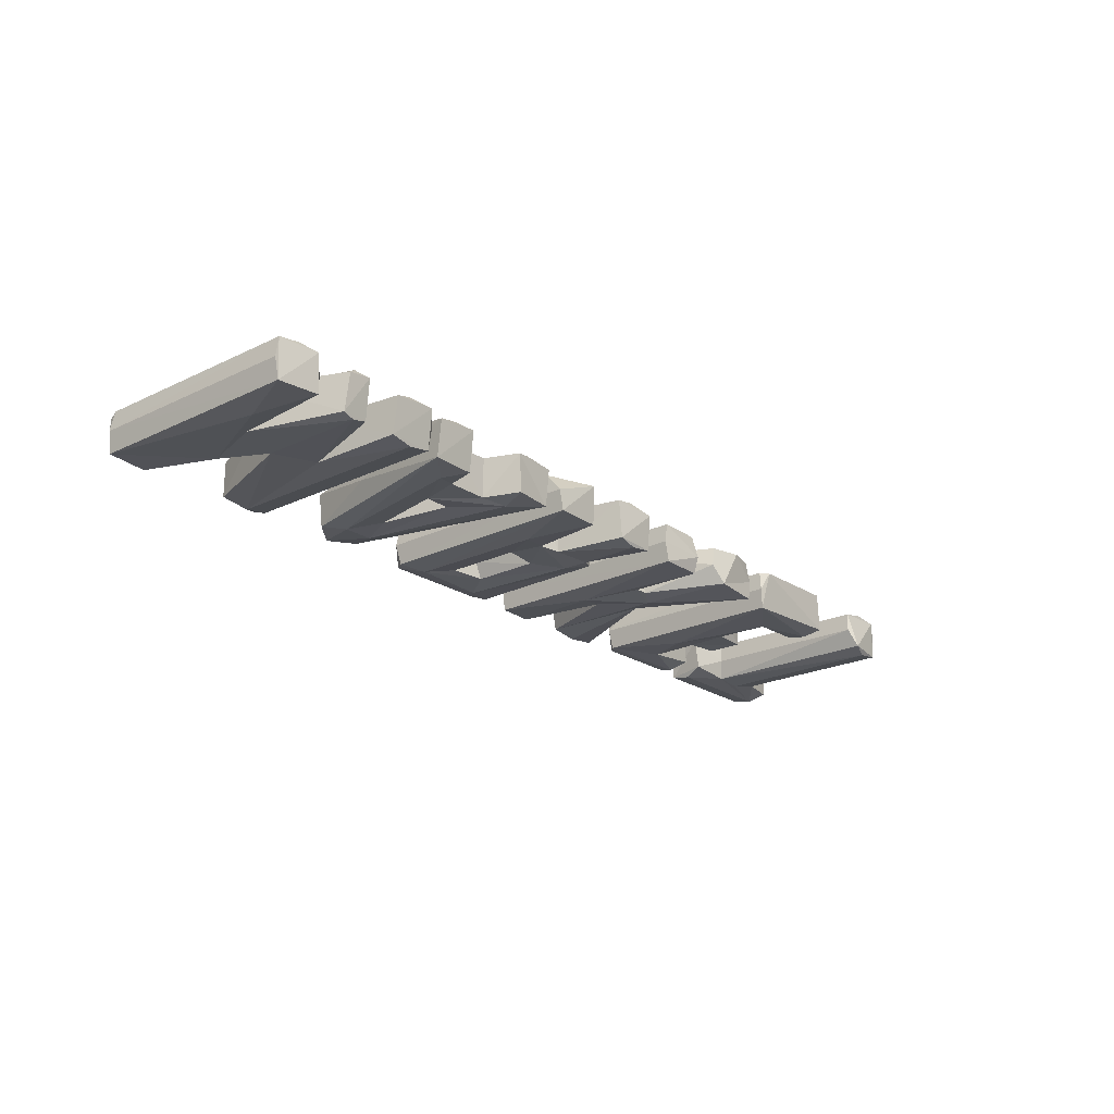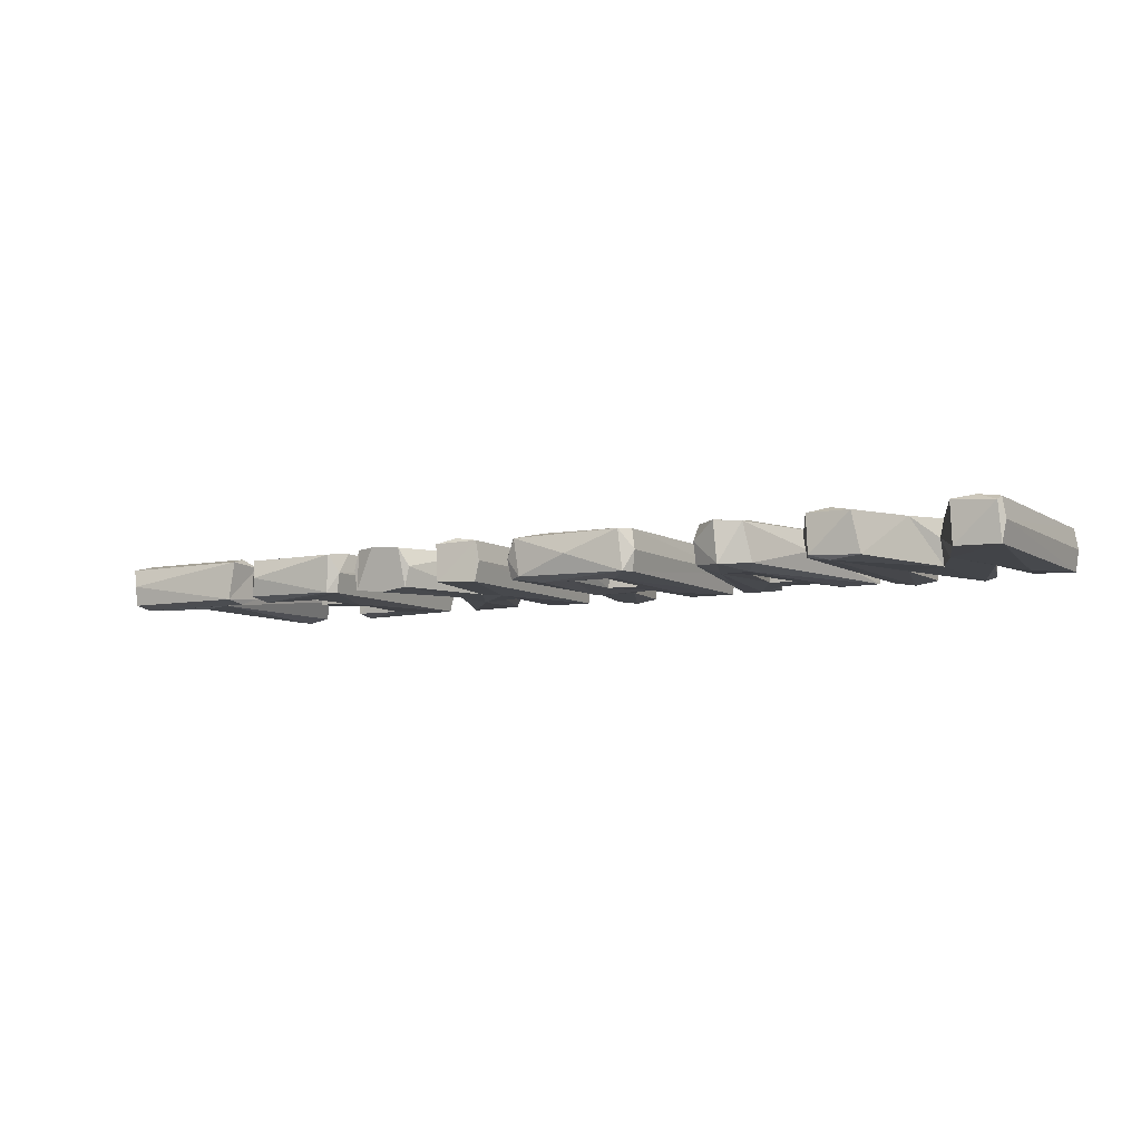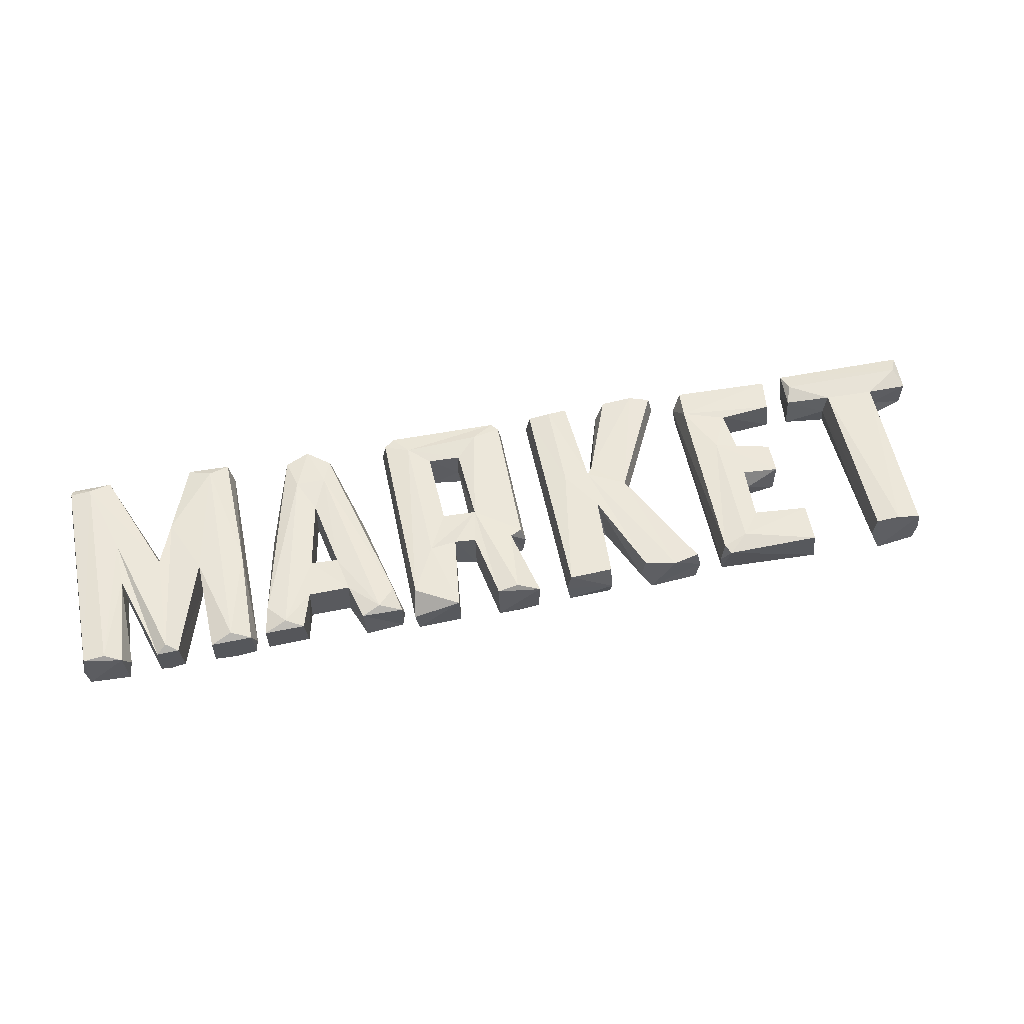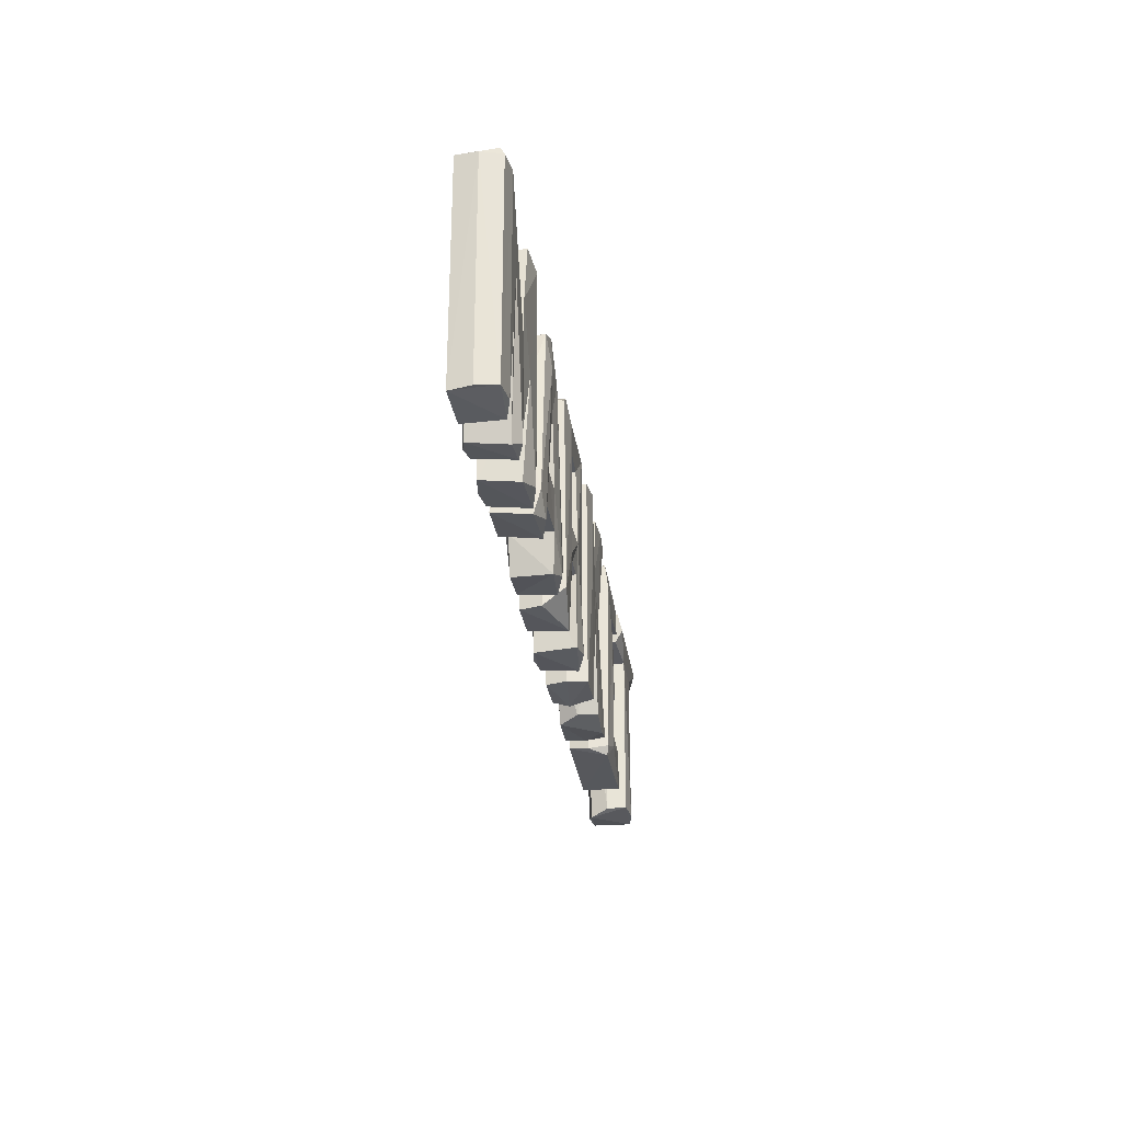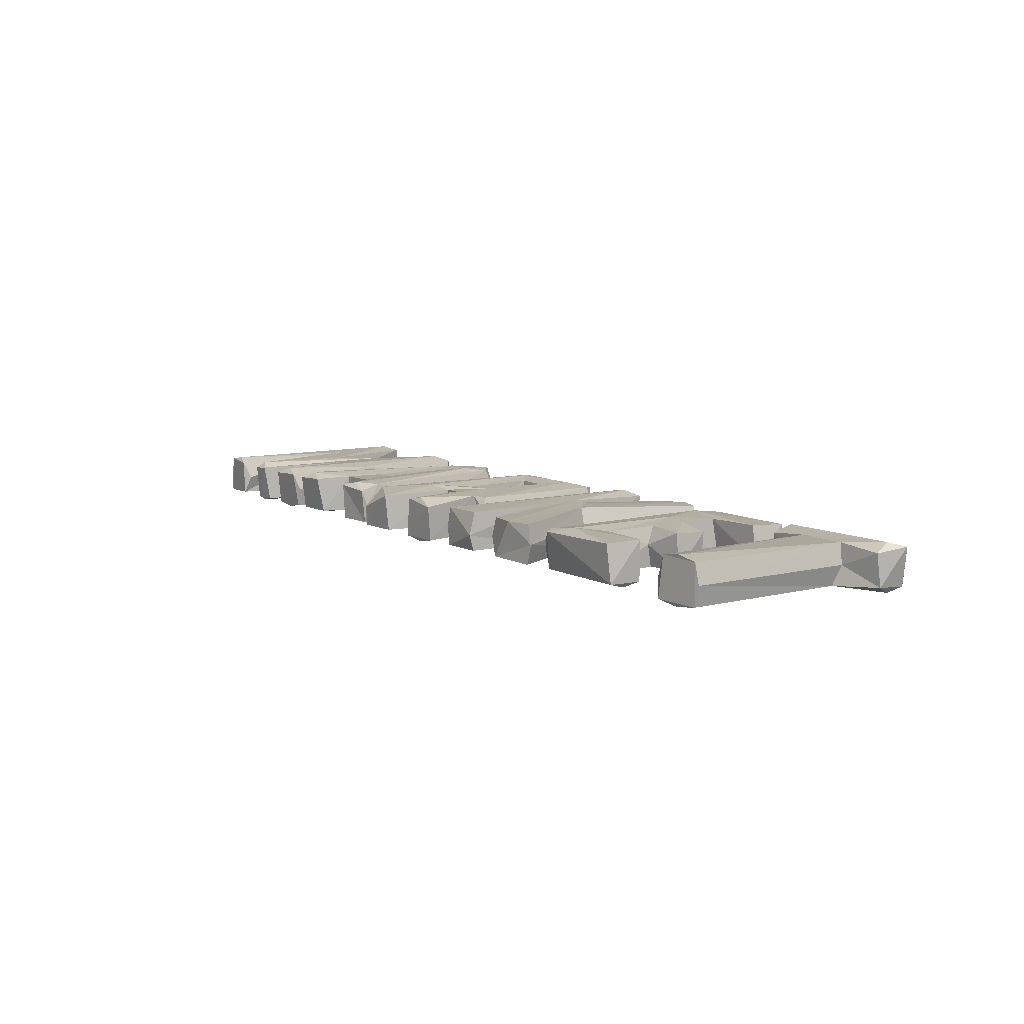
<metadata>
{"format":"obj","ext":"obj","renderer":"f3d","projection":"perspective","resolution":1024,"background":"white","views":[{"elev":-21.8,"azim":-49.7,"up":"+Z"},{"elev":-7.3,"azim":-149.7,"up":"+Z"},{"elev":55.7,"azim":-11.6,"up":"+Z"},{"elev":-28.1,"azim":-82.3,"up":"+Y"},{"elev":8.8,"azim":55.0,"up":"+Z"}]}
</metadata>
<code>
v 183.4 24.84 -8.239
v 147.4 45.94 -8.295
v 166.1 -47.37 -7.681
v 183.5 -44.78 -8.348
v 164.4 -43.83 8.321
v 199.8 45.97 -8.236
v 199 37.6 9.787
v 199.8 37.69 -9.753
v 202.6 30.83 -6.652
v 173.9 -44.3 9.775
v 173.8 -44.86 -9.753
v 185.1 -44.39 -0.1035
v 145.3 29.39 -6.652
v 199.6 47.37 0.08398
v 147.2 37.61 9.771
v 147.2 37.64 -9.787
v 163.7 28.56 8.612
v 145.3 45.3 7.716
v 185.8 27.44 0.0166
v 174.8 28.84 -9.624
v 162.7 -44.58 0.05371
v 163.4 28.73 -8.577
v 183.6 -44.84 8.368
v 202.3 45.22 7.639
v 161.9 27.36 0.0166
v 144.9 30.83 6.687
v 202 29.39 6.687
v 184.3 27.9 8.612
v 95.32 -46.53 7.646
v 95.21 45.06 7.646
v 136 -45.79 -7.599
v 93.23 -43.52 -8.251
v 113 29.52 -8.868
v 135.5 44.57 -7.674
v 128.1 -6.185 7.723
v 104 11.34 9.73
v 104.1 11.25 -9.669
v 91.69 -44.3 0.06641
v 113.2 9.514 8.916
v 113.1 -29.99 -8.57
v 91.71 41.76 0.1035
v 133.2 46.53 -0.0166
v 134.2 -30.2 -8.326
v 134 -46.51 8.296
v 133.9 29.27 8.354
v 134.5 -30.13 8.37
v 113.4 9.68 -8.432
v 133.3 37.26 -9.726
v 134.1 -38.36 -9.739
v 112.7 -5.701 8.638
v 111.8 27.17 8.328
v 94 32.43 9.194
v 93.24 41.16 -8.22
v 93.28 -42.78 8.34
v 128.4 -5.367 -7.674
v 113.2 -7.18 -8.104
v 111.8 -28.16 8.342
v 114 -9.307 1.399
v 96.4 44.22 -8.074
v 128.4 7.579 6.809
v 135.9 43.7 7.723
v 103.7 -39.11 9.739
v 126.4 8.145 -8.308
v 135.9 29.87 -6.76
v -73.28 40.35 -7.647
v -73.77 38.42 8.074
v -53.87 -44.05 -8.348
v -83.55 14.18 8.789
v -78.37 -14.71 -8.48
v -111.4 -34.18 8.938
v -55.99 -35.27 8.938
v -92.42 -30.65 8.232
v -95.85 -43.02 -8.333
v -66.18 -34.43 -9.699
v -104.5 5.366 -0.1719
v -75.57 -30.96 -8.152
v -83.76 14.13 -8.838
v -101.5 -33.87 -9.697
v -63.36 -43.04 9.699
v -75.12 -30.7 8.589
v -70.13 -45.58 -8.124
v -104.5 -42.47 9.695
v -62.8 4.476 -0.2139
v -92.78 -30.98 -8.283
v -52.5 -43.54 0.127
v -71.13 -45.81 7.598
v -53.84 -45.51 6.645
v -93.11 41.62 7.674
v -89.84 28.57 -9.694
v -78 -15.63 8.868
v -77.55 28.52 9.624
v -77.54 28.32 -9.697
v -89.81 -15.64 -8.916
v -89.94 28.44 9.646
v -89.43 -14.67 8.432
v -97.12 -45.74 7.598
v -84.57 45.81 -8.348
v -72.86 41.65 1.359
v -83.01 45.71 8.277
v -113.7 -43.52 -8.347
v -95.09 37.48 -7.723
v -113.8 -45.33 6.645
v -120.2 -46.83 7.621
v -137.7 46.63 7.621
v -155.6 -0.9566 9.244
v -138.8 -7.479 -8.683
v -121.2 46.76 -7.701
v -119.5 -44.5 -8.295
v -150.7 -44.55 -8.276
v -183.1 43.55 9.684
v -174.2 46.44 8.256
v -191.9 44.93 -8.34
v -120.2 46.12 7.697
v -128.5 -43.87 9.763
v -138.5 -6.591 9.061
v -118 43.13 0.03516
v -181.7 -20.81 -9.677
v -151.7 -46.87 7.621
v -193.4 44.32 0.1104
v -172.8 -44.24 0.004883
v -118 -44.42 0.0332
v -183 -44.46 9.714
v -128.4 42.49 9.654
v -155.4 -0.6512 -8.843
v -175 -46.66 -7.701
v -128.3 43.51 -9.672
v -140.1 43.51 -8.312
v -191.9 -44.49 8.324
v -148.6 17.7 8.3
v -164.3 18.67 -8.328
v -193.3 -44.91 0.1406
v -137.3 -46.51 6.668
v -156.7 -44.04 9.707
v -128.4 -44.4 -9.763
v -119.2 -4.691 8.448
v -172.7 -7.47 -8.683
v -155.7 3.671 1.386
v -172.8 -8.117 8.892
v -160.8 -46.56 6.668
v -173.2 10.78 9.562
v -191.9 43.73 8.366
v -191.2 46.88 6.781
v -175.9 -46.9 7.697
v -156.5 -44.59 -9.688
v -161.4 -45.02 -8.343
v -191.9 -45.37 -8.359
v -174.9 46.9 -8.26
v -137.6 -44.83 -8.348
v -119.4 43.28 -8.308
v 40.4 -44.61 8.368
v 58.22 46.99 7.657
v 56.29 -44.38 8.336
v 40.31 -15.28 -8.202
v 57.32 -0.2137 8.647
v 58.17 -0.1825 -8.094
v 80.3 -45.26 -8.293
v 79.93 -44.65 8.38
v 79.73 44.42 8.387
v 42.11 8.273 -8.646
v 81.83 44.46 0.1455
v 54.51 -45.02 0.07324
v 20.54 -45.35 0.1768
v 56.3 44.63 -8.239
v 44.24 11.04 8.291
v 31.13 7.301 9.657
v 32.75 7.923 -9.602
v 67.7 44.54 -9.774
v 20.52 44.76 0.1641
v 39.76 46.74 7.732
v 40.57 -47.27 -1.346
v 54.37 44.64 0.08008
v 40.46 -45.21 -8.271
v 59.3 -0.1842 1.399
v 42.29 -9.483 9.096
v 22.09 45.21 -8.277
v 31.31 44.73 9.774
v 71.26 47.27 8.527
v 22.15 -45.16 8.376
v 69.3 -47.21 8.525
v 45.49 -15.56 -8.226
v 80.1 44.91 -8.312
v 82.1 -44.81 0.1357
v 22.12 44.7 8.37
v 41.72 7.598 9.206
v 22.06 -45.68 -8.298
v 38.75 47.07 -7.664
v 53.1 -10.56 -9.596
v 59.47 -47.04 -7.664
v 3.947 45.37 7.694
v -14.68 29.31 8.452
v -44.51 45.16 -8.261
v -24.36 -16.23 -8.31
v -12.89 -0.3729 -8.296
v -10.68 -45.83 8.308
v -46.62 -38.35 8.96
v -27.26 -1.586 8.255
v 6.518 -16.26 -7.626
v 6.365 41.76 8.296
v -46.93 41.24 -8.274
v -48.44 -46.47 0.1572
v -13.2 -2.645 9.057
v -15.51 -17.98 -8.599
v -24.66 -16.25 8.274
v -35.92 -18.47 9.66
v -35.96 -19.29 -9.718
v -48.54 42.64 -0.00293
v -20.06 47.68 -0.1367
v -28.82 -47.68 7.619
v -28.01 -46.42 -8.312
v -36.77 37.2 -9.728
v -36.92 37.18 9.732
v -28.14 29.74 8.61
v -27.14 -2.502 -8.261
v 8.023 43.48 0.03223
v -15.17 -1.045 1.385
v -2.17 -9.891 -9.735
v -12.9 27.41 -8.284
v -1.855 -46.12 -9.781
v 7.5 -46.24 -8.35
v -2.013 -45.07 9.781
v -15.78 -17.28 8.591
v 7.519 -47.32 6.666
v -10.55 -47.05 -8.283
v 0.4629 -18.26 8.591
v 7.438 -16.96 1.374
v -42.64 45.48 8.255
v 1.264 45.78 -7.703
v -15.3 28.13 -1.383
v 5.541 -15.53 8.096
v -47.04 41.98 8.266
v -5.611 38.61 9.709
v 0.4795 -18.96 -8.599
v 6.519 42.72 -8.301
v -46.93 -46.84 -8.34
v -27.12 29.06 -8.133
v -5.431 38.63 -9.697
f 18 2 26
f 5 3 23
f 5 21 3
f 28 10 23
f 5 25 21
f 24 7 27
f 6 2 14
f 24 14 18
f 22 8 20
f 26 17 15
f 17 28 7
f 7 28 27
f 18 7 24
f 7 15 17
f 18 15 7
f 8 9 1
f 20 8 1
f 16 8 22
f 8 2 6
f 16 2 8
f 13 16 22
f 18 14 2
f 27 19 9
f 9 8 6
f 21 22 3
f 21 25 22
f 17 25 5
f 10 17 5
f 28 17 10
f 11 1 4
f 22 11 3
f 11 20 1
f 22 20 11
f 23 10 5
f 3 11 4
f 23 12 28
f 12 23 4
f 1 12 4
f 12 19 28
f 1 19 12
f 23 3 4
f 26 2 13
f 24 6 14
f 24 9 6
f 24 27 9
f 9 19 1
f 28 19 27
f 25 17 26
f 13 25 26
f 25 13 22
f 26 15 18
f 16 13 2
f 33 48 64
f 29 44 62
f 30 52 61
f 29 62 54
f 32 31 29
f 33 64 51
f 45 64 61
f 35 55 60
f 30 42 59
f 46 43 57
f 35 58 55
f 52 41 54
f 56 37 47
f 57 50 36
f 50 35 36
f 39 51 36
f 29 38 32
f 54 38 29
f 36 51 52
f 36 35 39
f 54 36 52
f 36 62 57
f 54 62 36
f 37 33 47
f 37 53 33
f 40 37 56
f 37 32 53
f 40 32 37
f 32 38 53
f 38 41 53
f 54 41 38
f 63 39 60
f 39 63 47
f 57 43 40
f 31 49 43
f 59 42 34
f 61 42 30
f 64 48 34
f 63 60 55
f 58 56 55
f 50 58 35
f 30 41 52
f 59 41 30
f 59 53 41
f 33 39 47
f 51 39 33
f 58 50 57
f 40 58 57
f 58 40 56
f 42 61 34
f 61 64 34
f 45 51 64
f 46 31 43
f 46 44 31
f 29 31 44
f 39 35 60
f 45 52 51
f 61 52 45
f 62 46 57
f 62 44 46
f 56 47 55
f 63 55 47
f 53 48 33
f 48 59 34
f 53 59 48
f 49 40 43
f 49 32 40
f 31 32 49
f 65 97 98
f 65 83 67
f 88 94 99
f 68 90 91
f 90 80 79
f 101 89 100
f 77 93 89
f 65 92 97
f 68 95 77
f 77 95 93
f 67 86 81
f 71 87 85
f 68 94 95
f 95 82 72
f 65 67 92
f 77 92 69
f 69 74 93
f 67 81 74
f 80 86 79
f 71 79 87
f 76 72 84
f 84 93 76
f 72 96 73
f 87 79 86
f 74 81 76
f 93 74 76
f 74 92 67
f 69 92 74
f 82 94 70
f 95 94 82
f 94 88 70
f 67 85 87
f 88 75 70
f 101 75 88
f 100 75 101
f 75 102 70
f 100 102 75
f 87 86 67
f 73 96 100
f 96 102 100
f 69 95 90
f 69 93 95
f 84 72 73
f 76 80 72
f 76 86 80
f 81 86 76
f 90 77 69
f 77 90 68
f 97 89 101
f 89 92 77
f 97 92 89
f 78 73 100
f 78 84 73
f 78 93 84
f 89 78 100
f 89 93 78
f 91 79 71
f 91 90 79
f 66 91 71
f 99 91 66
f 91 94 68
f 99 94 91
f 95 80 90
f 72 80 95
f 82 96 72
f 102 82 70
f 102 96 82
f 85 83 71
f 67 83 85
f 98 83 65
f 83 66 71
f 98 66 83
f 98 99 66
f 99 97 88
f 98 97 99
f 97 101 88
f 138 139 140
f 103 148 108
f 104 107 127
f 128 146 143
f 142 119 141
f 111 137 147
f 103 114 132
f 141 128 110
f 103 121 135
f 128 131 146
f 109 106 118
f 127 126 124
f 104 129 123
f 113 123 135
f 111 110 105
f 105 110 140
f 112 146 119
f 141 119 128
f 130 112 147
f 113 116 107
f 107 116 149
f 142 110 111
f 141 110 142
f 129 137 105
f 137 129 124
f 127 129 104
f 129 127 124
f 131 119 146
f 128 119 131
f 114 115 132
f 135 114 103
f 114 123 115
f 135 123 114
f 123 129 115
f 130 144 136
f 144 130 124
f 134 148 106
f 126 134 106
f 134 149 108
f 126 149 134
f 124 126 106
f 118 106 115
f 149 116 108
f 135 116 113
f 116 121 108
f 135 121 116
f 118 133 139
f 138 122 143
f 140 122 138
f 122 110 128
f 140 110 122
f 145 144 109
f 125 117 136
f 117 125 146
f 117 130 136
f 117 112 130
f 146 112 117
f 148 134 108
f 130 137 124
f 147 137 130
f 105 137 111
f 118 145 109
f 118 139 145
f 138 145 139
f 138 136 145
f 142 112 119
f 142 147 112
f 142 111 147
f 120 138 143
f 138 125 136
f 120 125 138
f 143 125 120
f 125 143 146
f 113 107 104
f 108 121 103
f 132 148 103
f 148 115 106
f 132 115 148
f 115 129 118
f 133 129 105
f 129 133 118
f 140 133 105
f 140 139 133
f 128 143 122
f 113 104 123
f 144 106 109
f 136 144 145
f 144 124 106
f 149 126 107
f 126 127 107
f 153 187 180
f 152 188 179
f 157 179 182
f 158 181 177
f 169 186 183
f 155 187 163
f 172 153 170
f 152 161 188
f 156 155 182
f 157 182 154
f 158 177 154
f 163 159 171
f 151 171 164
f 183 168 178
f 158 160 181
f 181 155 167
f 159 166 186
f 183 165 176
f 185 175 166
f 174 184 165
f 188 187 156
f 174 152 184
f 184 164 159
f 160 155 181
f 154 160 158
f 160 173 155
f 154 173 160
f 154 179 157
f 179 184 152
f 154 184 179
f 161 180 188
f 161 174 180
f 152 174 161
f 156 187 155
f 180 187 188
f 162 168 185
f 178 168 162
f 166 187 153
f 187 166 159
f 168 175 185
f 176 184 169
f 176 165 184
f 178 165 183
f 186 166 175
f 183 176 169
f 167 155 163
f 164 171 159
f 164 177 151
f 154 177 164
f 173 182 155
f 154 182 173
f 174 170 153
f 150 170 174
f 165 150 174
f 178 150 165
f 166 172 185
f 153 172 166
f 163 187 159
f 181 167 163
f 164 184 154
f 183 175 168
f 183 186 175
f 159 186 169
f 184 159 169
f 170 185 172
f 178 170 150
f 170 162 185
f 178 162 170
f 151 181 163
f 151 177 181
f 182 188 156
f 182 179 188
f 180 174 153
f 151 163 171
f 227 236 191
f 227 233 236
f 197 232 216
f 232 202 216
f 193 192 213
f 226 211 189
f 189 231 198
f 190 212 228
f 193 213 215
f 194 223 222
f 219 218 232
f 232 218 202
f 199 210 234
f 235 213 205
f 213 192 205
f 212 211 196
f 196 204 201
f 195 208 204
f 223 218 219
f 198 225 214
f 198 231 229
f 190 228 201
f 189 214 227
f 230 211 226
f 210 199 191
f 234 200 199
f 230 200 195
f 200 206 199
f 230 206 200
f 227 214 233
f 198 214 189
f 215 228 193
f 201 228 215
f 228 217 193
f 201 231 190
f 229 231 201
f 217 216 193
f 216 236 197
f 217 236 216
f 236 233 197
f 233 225 197
f 214 225 233
f 229 225 198
f 203 202 221
f 203 192 202
f 222 220 194
f 209 203 208
f 203 209 192
f 204 208 203
f 201 204 203
f 204 211 195
f 196 211 204
f 211 230 195
f 209 205 192
f 205 209 234
f 205 210 235
f 234 210 205
f 202 218 223
f 219 224 222
f 232 224 219
f 224 220 222
f 220 201 194
f 224 201 220
f 201 221 194
f 221 202 194
f 202 223 194
f 222 223 219
f 225 224 197
f 229 224 225
f 224 232 197
f 215 213 196
f 201 215 196
f 199 206 191
f 206 226 191
f 230 226 206
f 212 213 235
f 196 213 212
f 208 234 209
f 208 200 234
f 191 207 227
f 226 207 191
f 189 207 226
f 189 227 207
f 228 235 217
f 228 212 235
f 201 203 221
f 229 201 224
f 200 208 195
f 231 211 190
f 189 211 231
f 211 212 190
f 216 192 193
f 216 202 192
f 235 210 217
f 210 236 217
f 191 236 210

</code>
